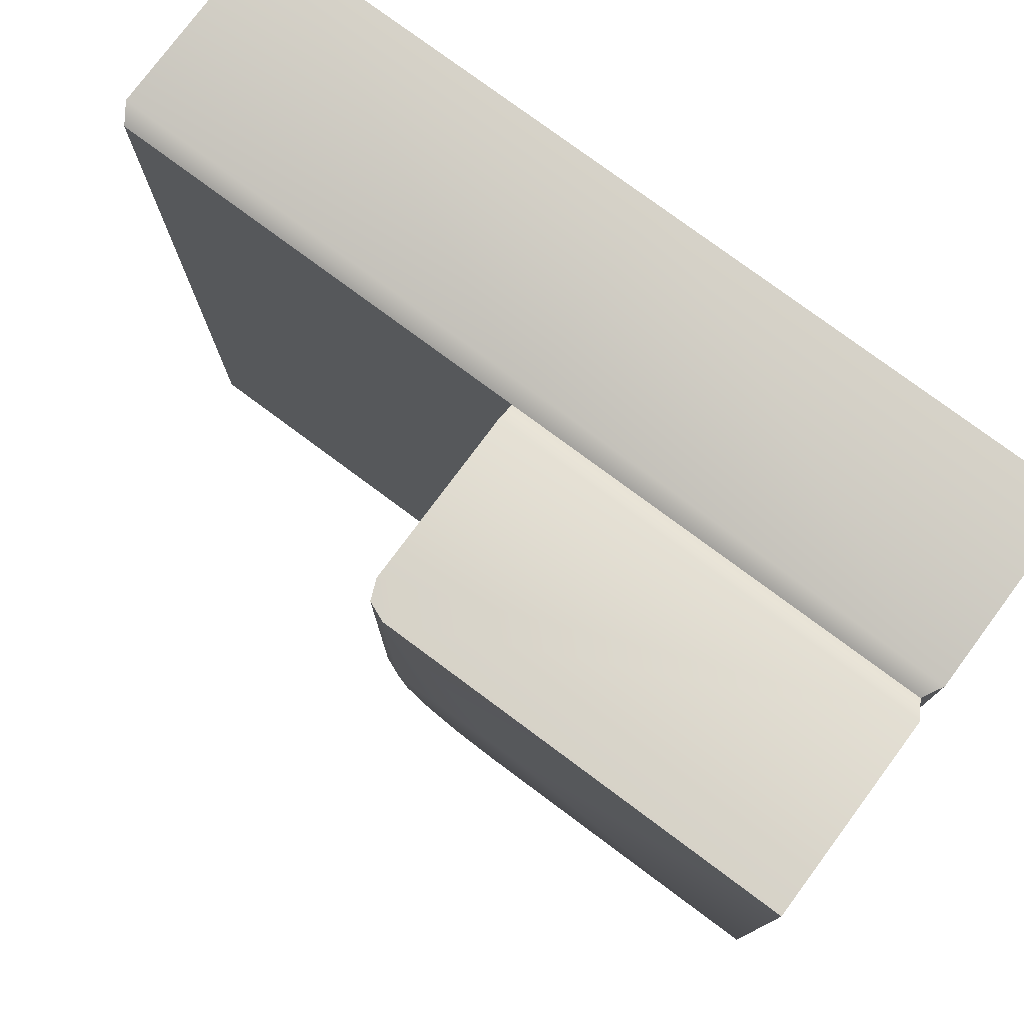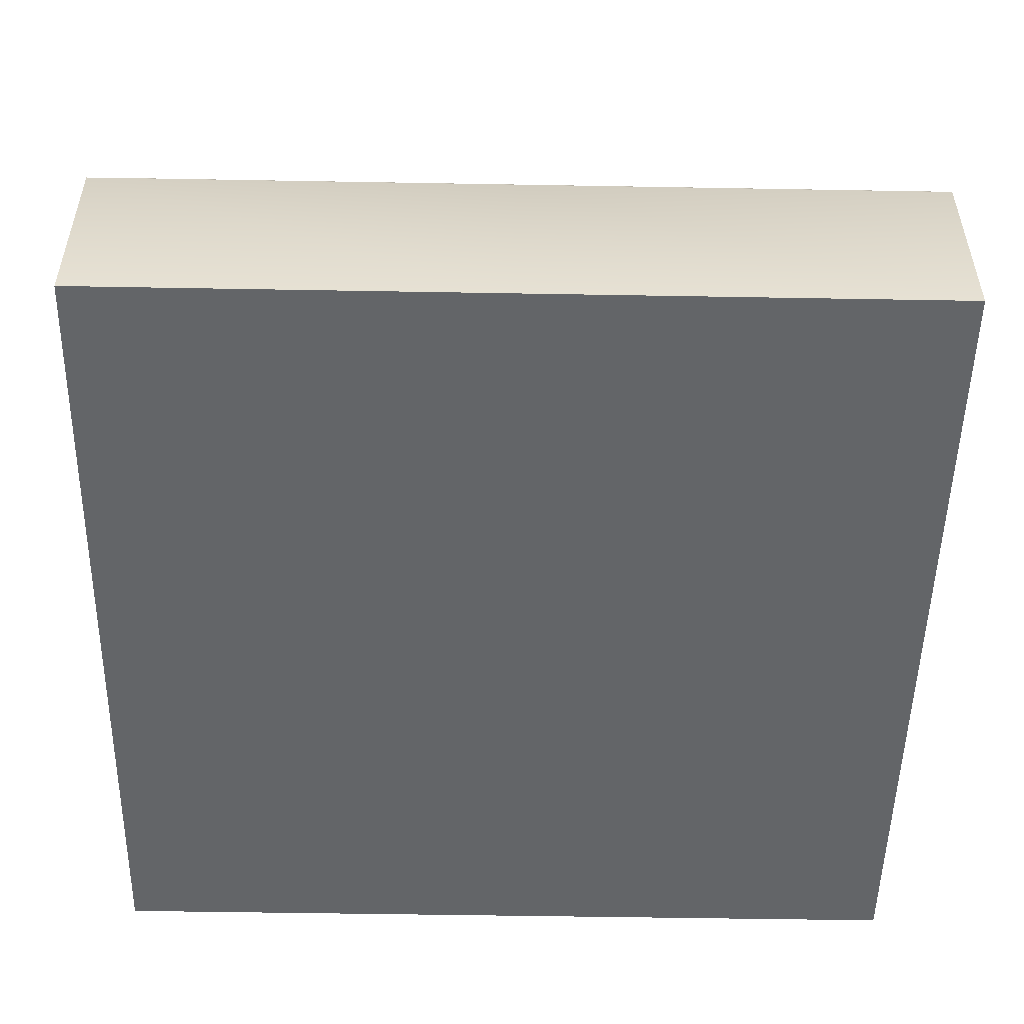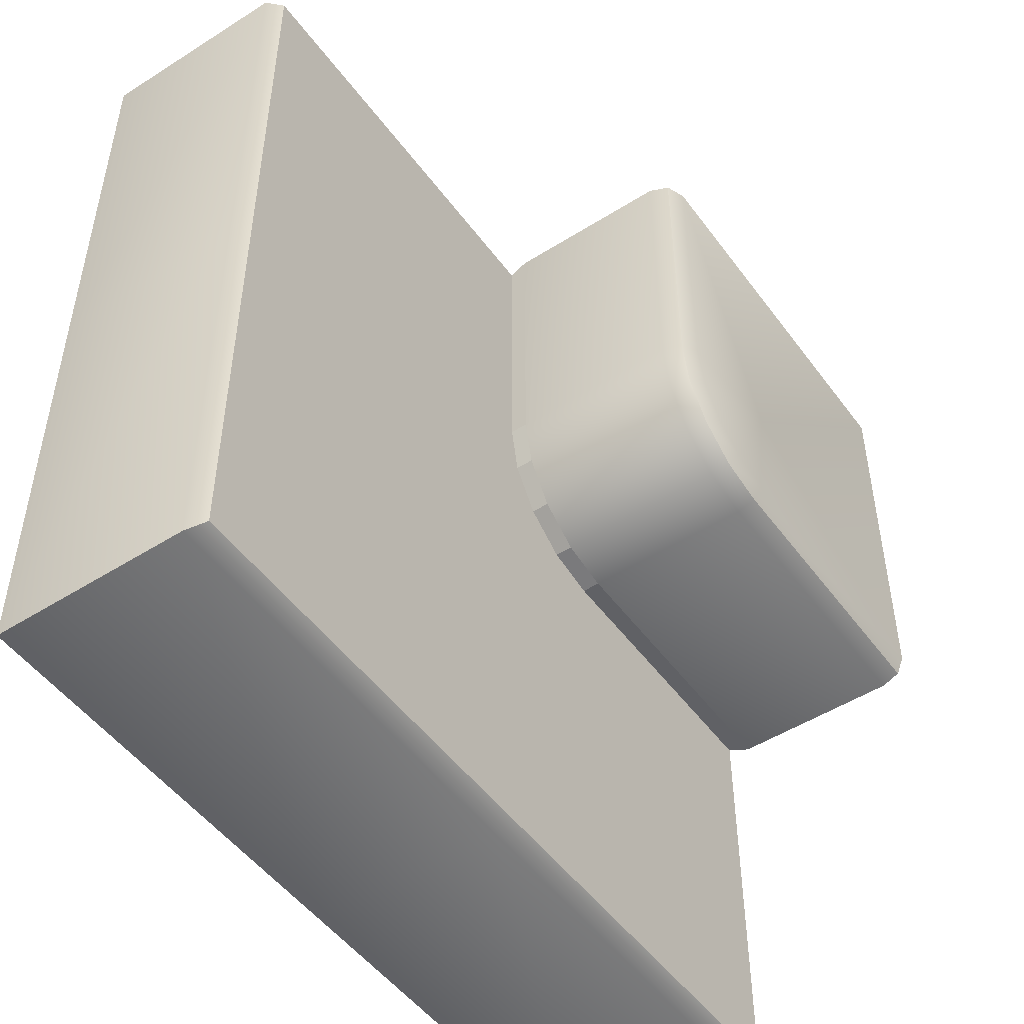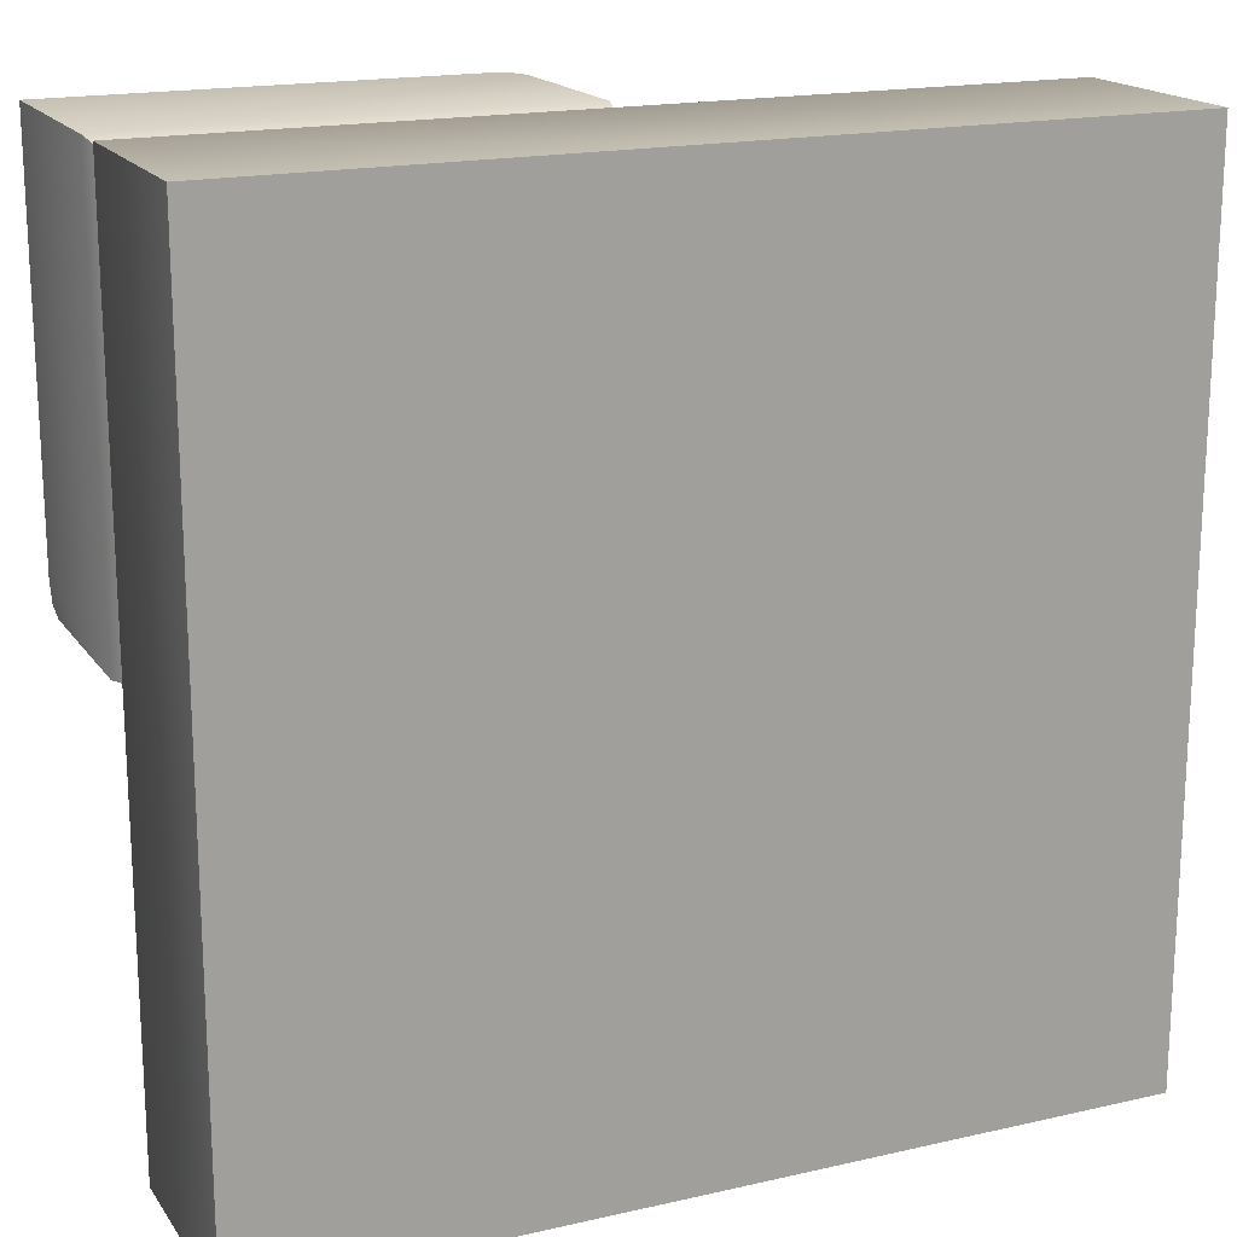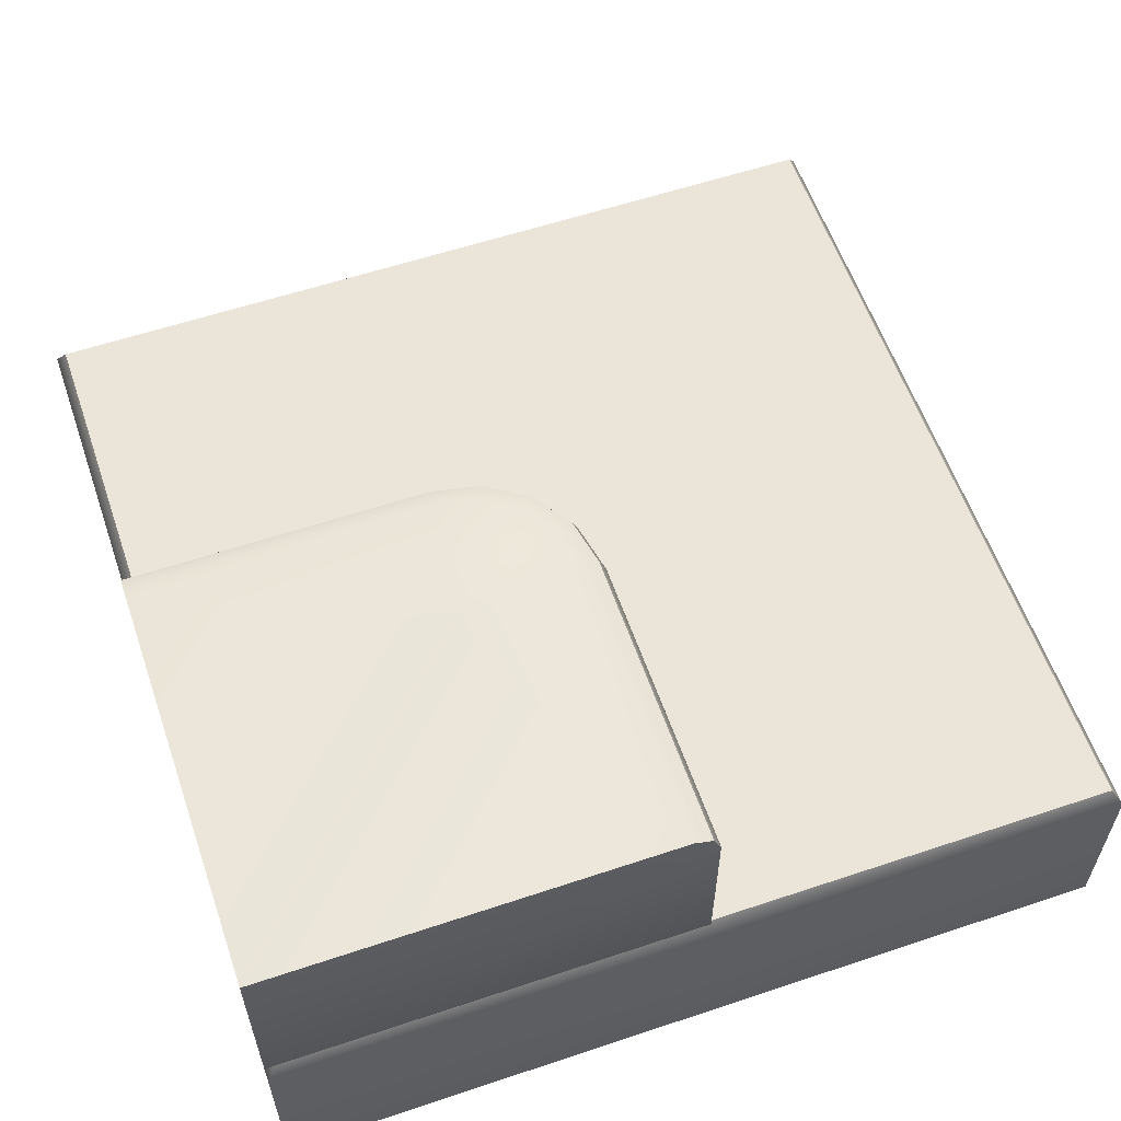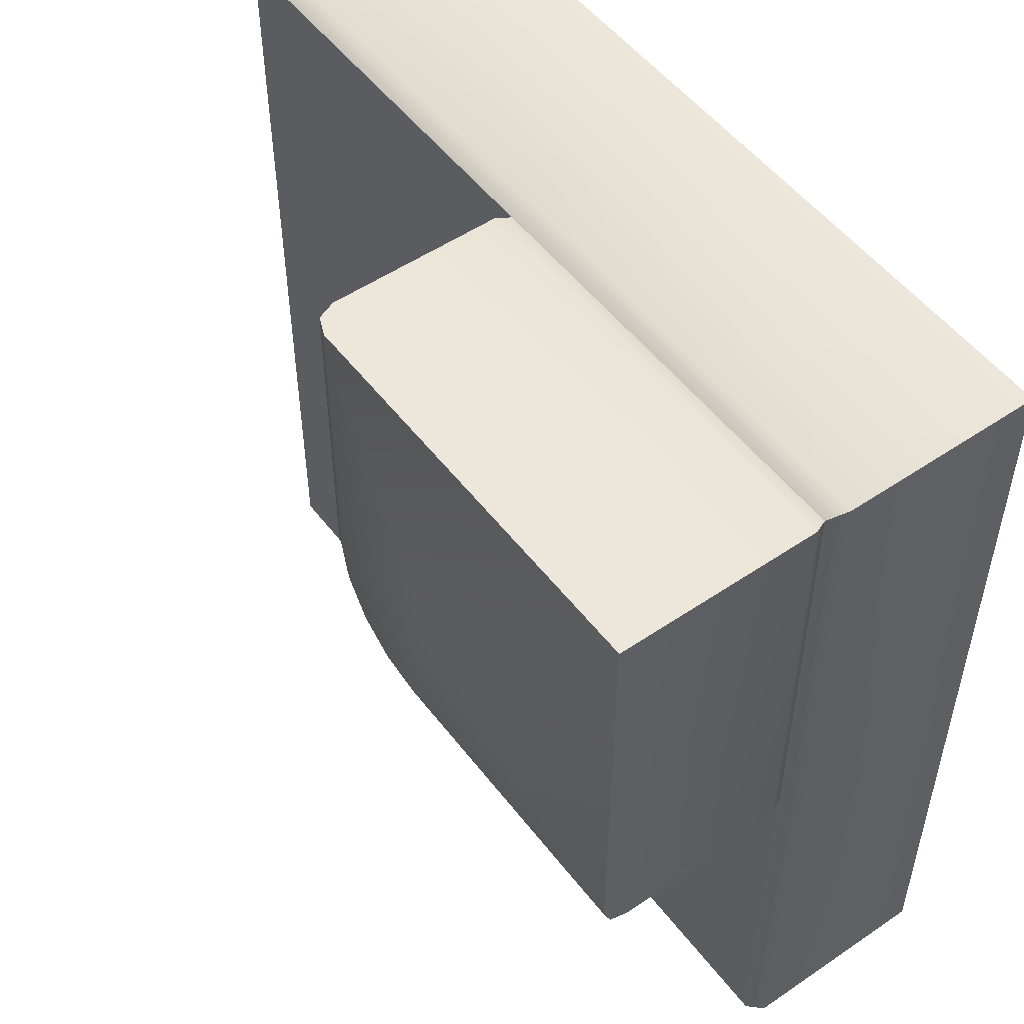
<metadata>
{"format":"obj","ext":"obj","renderer":"f3d","projection":"perspective","resolution":1024,"background":"white","views":[{"elev":77.5,"azim":-143.4,"up":"+Z"},{"elev":-51.4,"azim":178.9,"up":"+Y"},{"elev":-49.9,"azim":124.9,"up":"+Z"},{"elev":17.9,"azim":-24.0,"up":"+Z"},{"elev":58.7,"azim":-19.0,"up":"+Y"},{"elev":51.9,"azim":-126.3,"up":"+Z"}]}
</metadata>
<code>
o square_forest_waterOuterCorner_empty_Cube.436
v -1 0 1
v -1 0 -1
v 1 0 1
v 1 0 -1
v -0.9765 0.5 0.9765
v -0.9765 0.5 -0.9765
v 0.9765 0.5 -0.9765
v 0.9765 0.5 0.9765
v -1 0.5412 1
v -1 0.4588 -1
v 1 0.4588 -1
v 1 0.4588 1
v -1 0.4588 1
v 0 0 -1
v 0 0.4588 -1
v 0 0 1
v 0 0.4588 1
v 0 0.5412 1
v 0 0.5 0.9765
v 0 0.5 -0.9765
v -1 0 0
v 1 0 0
v -1 0.4588 0
v -1 0.5412 0
v 1 0.4588 0
v 0.9765 0.5 0
v -0.9765 0.5 0
v 0 0 0
v -0.3615 1 0.3615
v 0 0.5412 0.3046
v -0.3046 0.5412 0
v -0.02319 0.5412 0.1881
v -0.08922 0.5412 0.08922
v -0.1881 0.5412 0.02319
v -0.3046 0.5 0
v 0 0.5 0.3046
v 0.1523 0.5 -0.1523
v -0.1881 0.5 0.02319
v -0.08922 0.5 0.08922
v -0.02319 0.5 0.1881
v -1 1 1
v -0.8925 1 0.06085
v -1 0.9381 0
v -1 1 0.06191
v -1 0.9819 0.01782
v 0 0.9381 1
v -0.06085 1 0.8925
v -0.06191 1 1
v -0.01782 0.9819 1
v -0.02319 0.9381 0.1881
v -0.08 1 0.2172
v -0.03983 0.9819 0.1966
v -0.0608 1 0.3142
v 0 0.9381 0.3046
v -0.01781 0.9819 0.3074
v -0.08922 0.9381 0.08922
v -0.1349 1 0.1349
v -0.1026 0.9819 0.1026
v -0.1881 0.9381 0.02319
v -0.2172 1 0.08
v -0.1966 0.9819 0.03983
v -0.3046 0.9381 0
v -0.3142 1 0.0608
v -0.3074 0.9819 0.01781
f 24 31 35 27
f 30 36 40 32
f 32 40 39 33
f 33 39 38 34
f 34 38 35 31
f 19 36 30 18
f 5 19 18 9
f 9 24 27 5
f 31 24 43 62
f 29 47 53
f 18 30 54 46
f 29 63 42
f 50 32 33 56
f 29 51 57
f 29 57 60
f 29 60 63
f 24 9 41 44 43
f 9 18 46 48 41
f 54 30 32 50
f 56 33 34 59
f 59 34 31 62
f 29 41 48 47
f 29 53 51
f 42 45 44
f 45 43 44
f 46 49 48
f 49 47 48
f 51 53 55 52
f 52 55 54 50
f 57 51 52 58
f 58 52 50 56
f 60 57 58 61
f 61 58 56 59
f 63 60 61 64
f 64 61 59 62
f 42 63 64 45
f 45 64 62 43
f 53 47 49 55
f 55 49 46 54
f 29 42 44 41
f 27 35 37 20 6
f 19 8 26 37 36
f 37 26 7 20
f 35 38 39 40 36 37
f 17 19 5 13
f 11 7 26 25
f 13 5 27 23
f 15 20 7 11
f 26 8 12 25
f 16 17 13 1
f 28 21 2 14
f 23 27 6 10
f 21 1 13 23
f 22 25 12 3
f 14 15 11 4
f 10 6 20 15
f 2 10 15 14
f 22 28 14 4
f 3 12 17 16
f 3 16 28 22
f 4 11 25 22
f 2 21 23 10
f 16 1 21 28
f 12 8 19 17

</code>
